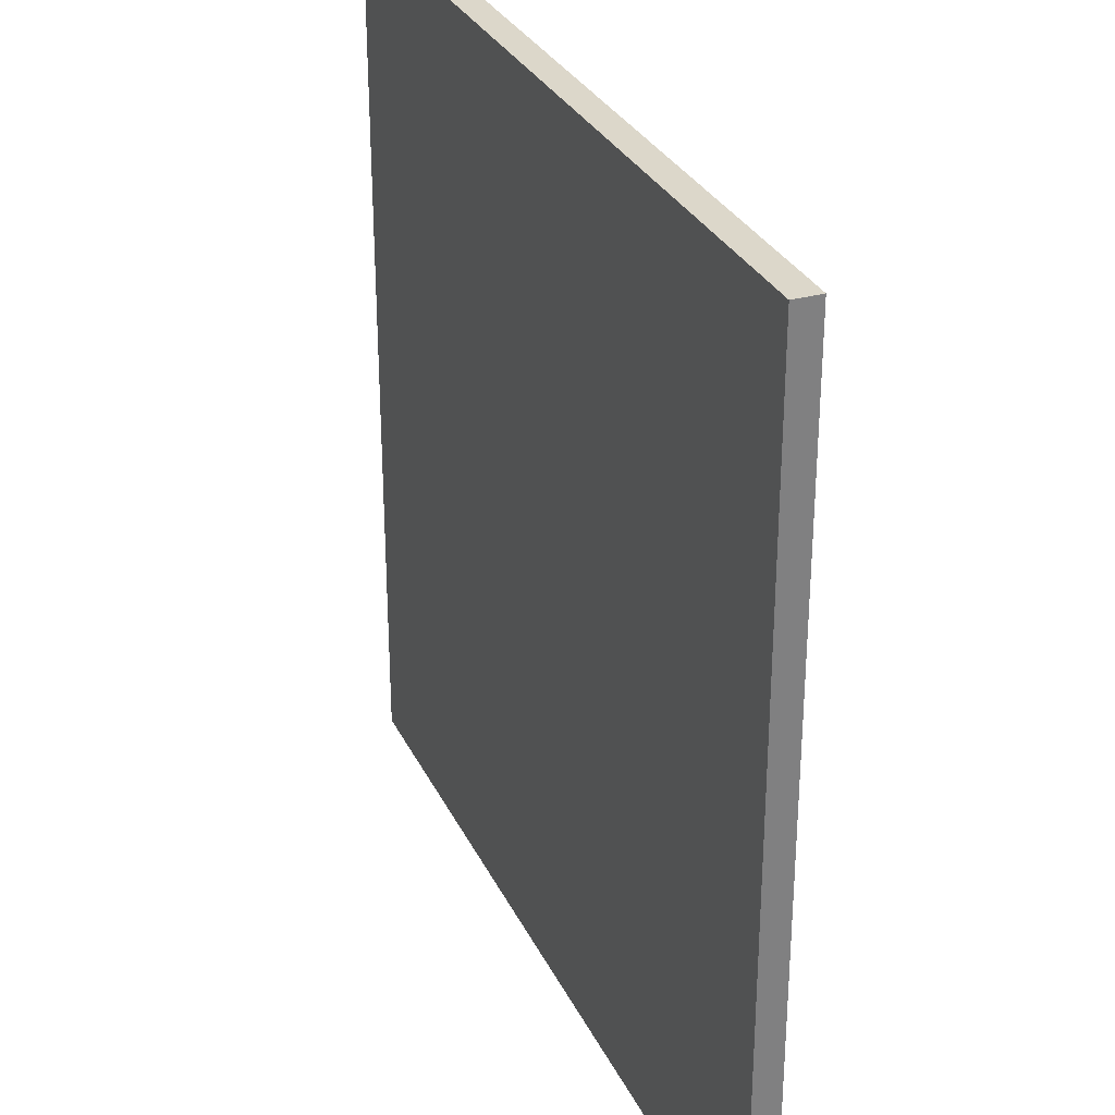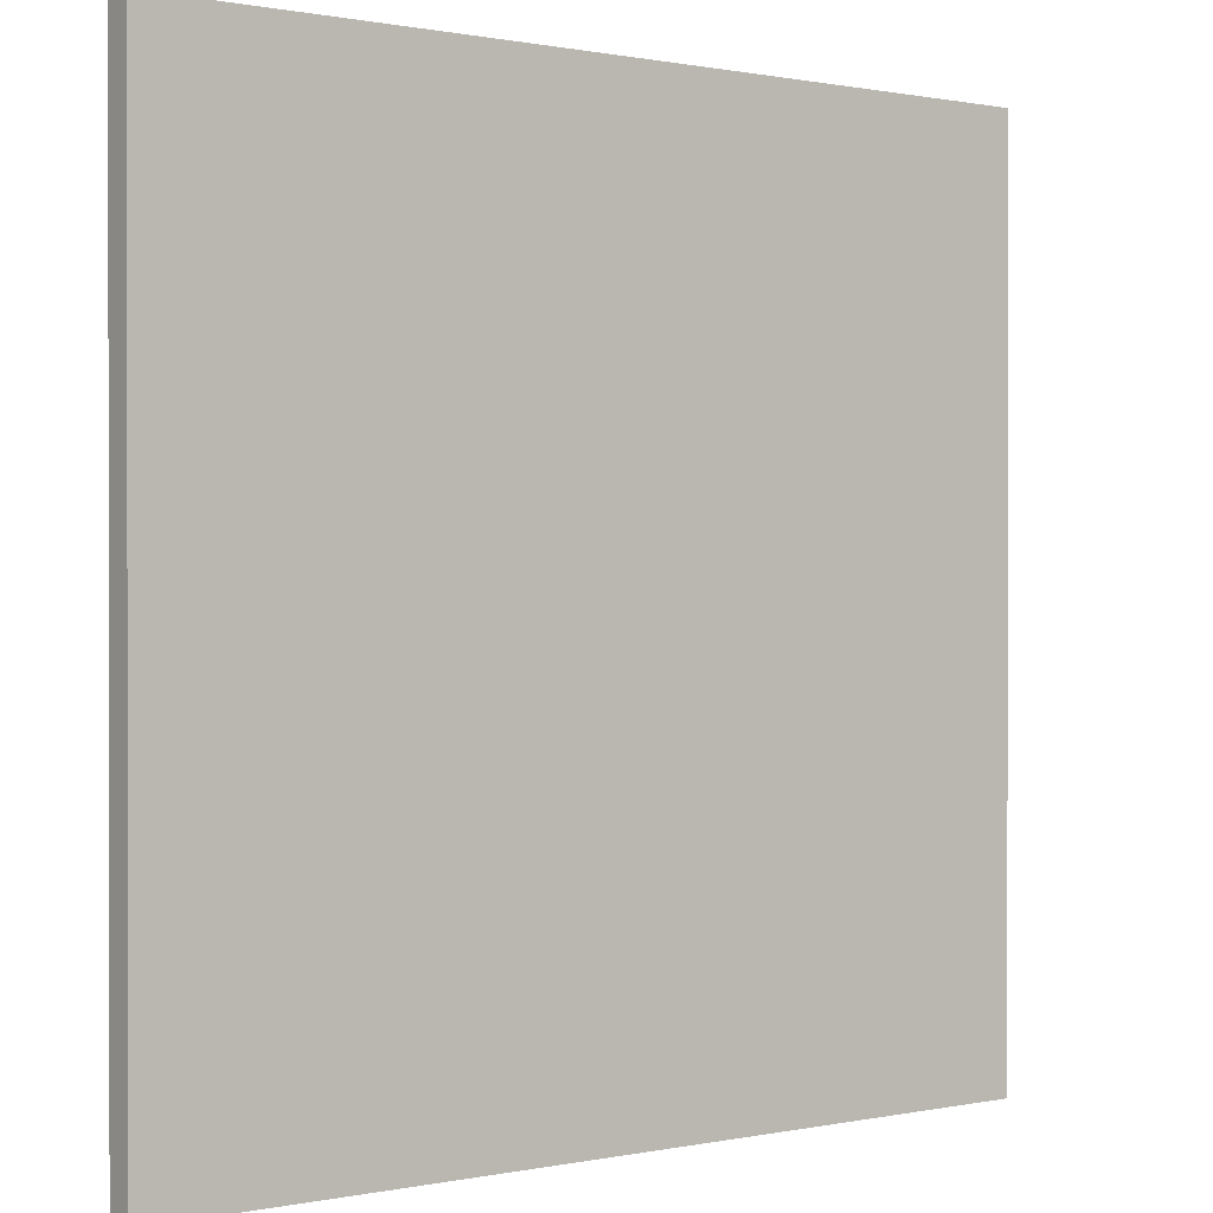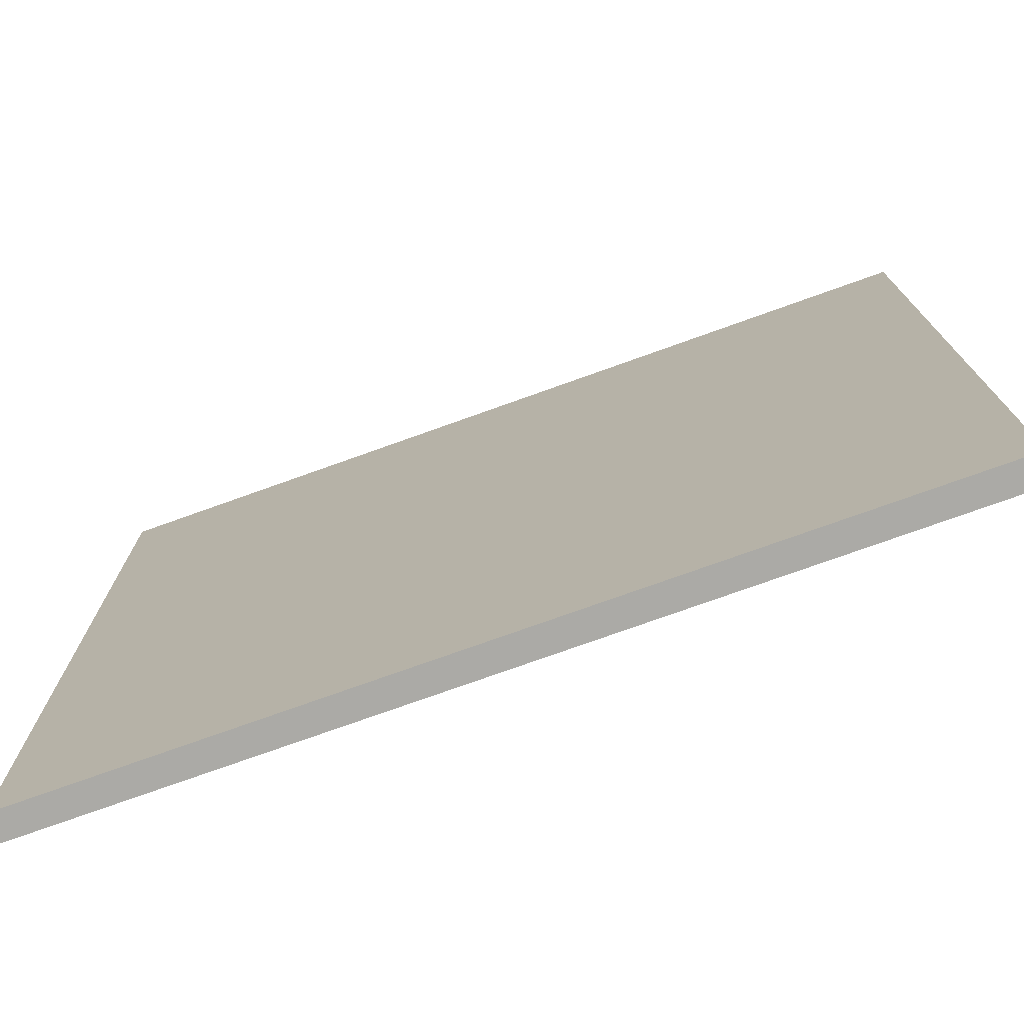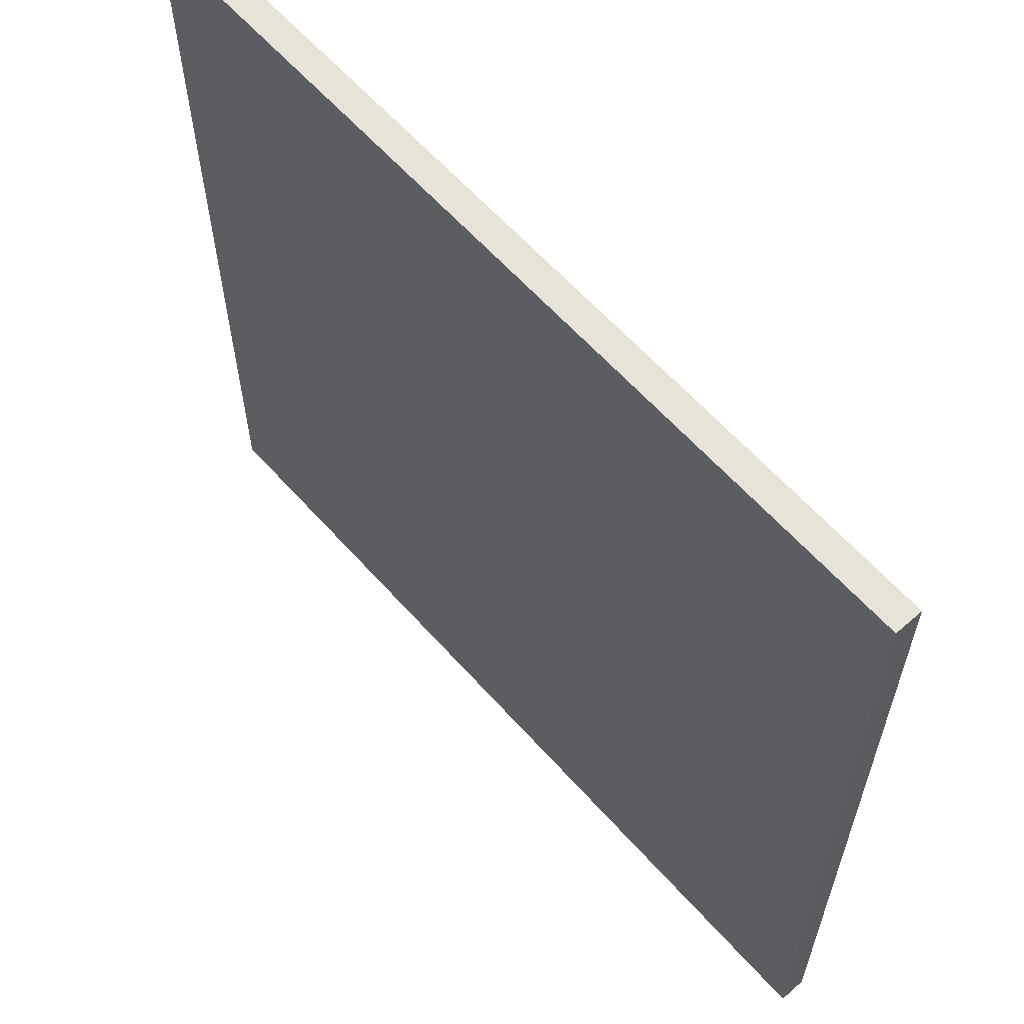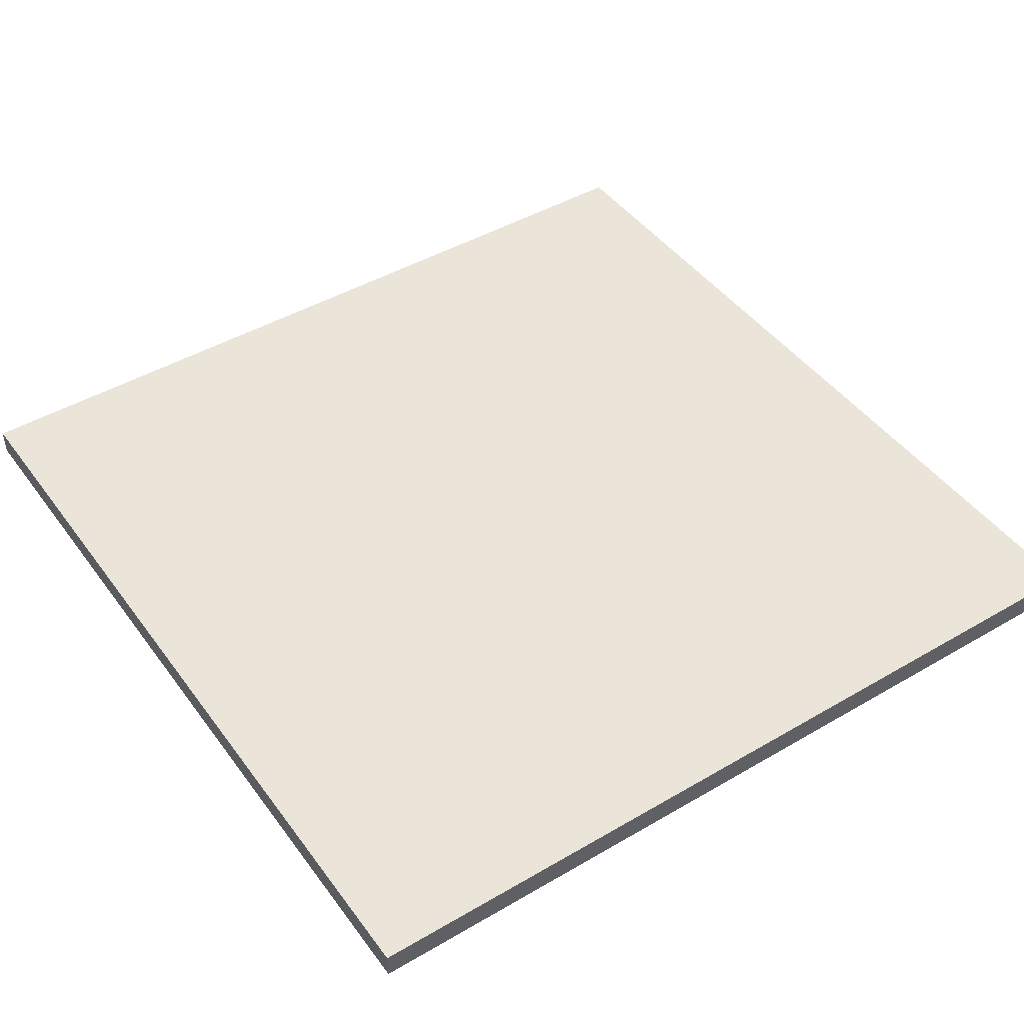
<metadata>
{"format":"obj","ext":"obj","renderer":"f3d","projection":"perspective","resolution":1024,"background":"white","views":[{"elev":30.4,"azim":67.8,"up":"+Z"},{"elev":0.5,"azim":142.3,"up":"+Z"},{"elev":-75.7,"azim":19.7,"up":"+Z"},{"elev":61.7,"azim":48.4,"up":"+Z"},{"elev":45.3,"azim":146.0,"up":"+Y"}]}
</metadata>
<code>
g test-7
v -16 31 16
v -16 31 -16
v -16 32 16
v -16 32 -16
v 16 31 16
v 16 31 -16
v 16 32 16
v 16 32 -16
v -16 31 16
v -16 32 16
v 16 31 16
v 16 32 16
v -16 31 -16
v -16 32 -16
v 16 31 -16
v 16 32 -16
v -16 31 16
v 16 31 16
v -11 31 14
v 0 31 14
v 9 31 14
v 13 31 14
v -13 31 13
v -12 31 13
v -11 31 13
v 0 31 13
v 9 31 13
v 12 31 13
v 13 31 13
v 14 31 13
v -14 31 12
v -13 31 12
v -12 31 12
v 12 31 12
v 13 31 12
v 7 31 11
v 8 31 11
v -9 31 10
v 7 31 10
v 8 31 10
v 9 31 10
v -13 31 9
v -12 31 9
v -10 31 9
v -9 31 9
v 9 31 9
v 10 31 9
v -13 31 8
v -12 31 8
v -10 31 8
v -9 31 8
v -8 31 8
v -4 31 8
v -2 31 8
v -1 31 8
v 1 31 8
v 2 31 8
v 3 31 8
v 4 31 8
v 5 31 8
v 8 31 8
v -13 31 7
v -12 31 7
v -10 31 7
v -9 31 7
v -7 31 7
v -4 31 7
v -2 31 7
v -1 31 7
v 1 31 7
v 2 31 7
v 3 31 7
v 4 31 7
v 5 31 7
v 7 31 7
v -13 31 6
v -12 31 6
v 7 31 6
v 8 31 6
v -13 31 5
v -12 31 5
v 7 31 5
v 8 31 5
v -13 31 4
v -12 31 4
v -8 31 4
v -7 31 4
v 7 31 4
v 8 31 4
v -10 31 3
v -9 31 3
v -8 31 3
v -7 31 3
v -10 31 2
v -9 31 2
v -8 31 2
v -7 31 2
v 13 31 2
v 14 31 2
v 11 31 -1
v 12 31 -1
v 7 31 -2
v 8 31 -2
v 11 31 -2
v 12 31 -2
v -14 31 -3
v -13 31 -3
v 7 31 -3
v 8 31 -3
v -14 31 -4
v -13 31 -4
v -8 31 -4
v -7 31 -4
v 7 31 -4
v 8 31 -4
v -8 31 -5
v -7 31 -5
v -8 31 -6
v -7 31 -6
v 13 31 -6
v 14 31 -6
v -7 31 -7
v -4 31 -7
v -3 31 -7
v -2 31 -7
v 4 31 -7
v 5 31 -7
v 6 31 -7
v 7 31 -7
v -14 31 -8
v -13 31 -8
v -8 31 -8
v -4 31 -8
v -3 31 -8
v -2 31 -8
v 4 31 -8
v 5 31 -8
v 6 31 -8
v 8 31 -8
v -10 31 -9
v -9 31 -9
v 9 31 -9
v 10 31 -9
v -9 31 -10
v -3 31 -10
v -2 31 -10
v 9 31 -10
v 12 31 -11
v 13 31 -11
v -12 31 -12
v -3 31 -12
v -2 31 -12
v 12 31 -12
v 13 31 -12
v 14 31 -12
v -12 31 -13
v -7 31 -13
v 1 31 -13
v 12 31 -13
v 13 31 -13
v -12 31 -14
v -7 31 -14
v 1 31 -14
v 12 31 -14
v -16 31 -16
v 16 31 -16
v -16 32 16
v 16 32 16
v -11 32 14
v 0 32 14
v 9 32 14
v 13 32 14
v -13 32 13
v -12 32 13
v -11 32 13
v 0 32 13
v 9 32 13
v 12 32 13
v 13 32 13
v 14 32 13
v -14 32 12
v -13 32 12
v -12 32 12
v 12 32 12
v 13 32 12
v 7 32 11
v 8 32 11
v -9 32 10
v 7 32 10
v 8 32 10
v 9 32 10
v -13 32 9
v -12 32 9
v -10 32 9
v -9 32 9
v 9 32 9
v 10 32 9
v -13 32 8
v -12 32 8
v -10 32 8
v -9 32 8
v -8 32 8
v -4 32 8
v -2 32 8
v -1 32 8
v 1 32 8
v 2 32 8
v 3 32 8
v 4 32 8
v 5 32 8
v 8 32 8
v -13 32 7
v -12 32 7
v -10 32 7
v -9 32 7
v -7 32 7
v -4 32 7
v -2 32 7
v -1 32 7
v 1 32 7
v 2 32 7
v 3 32 7
v 4 32 7
v 5 32 7
v 7 32 7
v -13 32 6
v -12 32 6
v 7 32 6
v 8 32 6
v -13 32 5
v -12 32 5
v 7 32 5
v 8 32 5
v -13 32 4
v -12 32 4
v -8 32 4
v -7 32 4
v 7 32 4
v 8 32 4
v -10 32 3
v -9 32 3
v -8 32 3
v -7 32 3
v -10 32 2
v -9 32 2
v -8 32 2
v -7 32 2
v 13 32 2
v 14 32 2
v 11 32 -1
v 12 32 -1
v 7 32 -2
v 8 32 -2
v 11 32 -2
v 12 32 -2
v -14 32 -3
v -13 32 -3
v 7 32 -3
v 8 32 -3
v -14 32 -4
v -13 32 -4
v -8 32 -4
v -7 32 -4
v 7 32 -4
v 8 32 -4
v -8 32 -5
v -7 32 -5
v -8 32 -6
v -7 32 -6
v 13 32 -6
v 14 32 -6
v -7 32 -7
v -4 32 -7
v -3 32 -7
v -2 32 -7
v 4 32 -7
v 5 32 -7
v 6 32 -7
v 7 32 -7
v -14 32 -8
v -13 32 -8
v -8 32 -8
v -4 32 -8
v -3 32 -8
v -2 32 -8
v 4 32 -8
v 5 32 -8
v 6 32 -8
v 8 32 -8
v -10 32 -9
v -9 32 -9
v 9 32 -9
v 10 32 -9
v -9 32 -10
v -3 32 -10
v -2 32 -10
v 9 32 -10
v 12 32 -11
v 13 32 -11
v -12 32 -12
v -3 32 -12
v -2 32 -12
v 12 32 -12
v 13 32 -12
v 14 32 -12
v -12 32 -13
v -7 32 -13
v 1 32 -13
v 12 32 -13
v 13 32 -13
v -12 32 -14
v -7 32 -14
v 1 32 -14
v 12 32 -14
v -16 32 -16
v 16 32 -16
f 3 2 1
f 4 2 3
f 5 6 7
f 7 6 8
f 11 10 9
f 12 10 11
f 13 14 15
f 15 14 16
f 19 18 17
f 20 18 19
f 21 18 20
f 22 18 21
f 23 19 17
f 24 19 23
f 25 20 19
f 25 19 24
f 26 21 20
f 26 20 25
f 27 22 21
f 27 21 26
f 28 22 27
f 29 18 22
f 29 22 28
f 30 18 29
f 31 23 17
f 32 24 23
f 32 23 31
f 33 28 27
f 33 24 32
f 33 25 24
f 33 26 25
f 33 27 26
f 34 30 29
f 34 28 33
f 34 29 28
f 35 30 34
f 36 34 33
f 37 34 36
f 38 36 33
f 39 37 36
f 39 36 38
f 40 34 37
f 40 37 39
f 41 34 40
f 42 32 31
f 42 33 32
f 43 38 33
f 43 33 42
f 44 38 43
f 45 41 40
f 45 38 44
f 45 39 38
f 45 40 39
f 46 34 41
f 46 41 45
f 47 34 46
f 48 44 43
f 48 43 42
f 48 42 31
f 49 44 48
f 50 45 44
f 50 44 49
f 50 47 46
f 50 46 45
f 51 47 50
f 52 47 51
f 53 47 52
f 54 47 53
f 55 47 54
f 56 47 55
f 57 47 56
f 58 47 57
f 59 47 58
f 60 47 59
f 61 47 60
f 62 49 48
f 62 48 31
f 63 50 49
f 63 49 62
f 63 51 50
f 64 51 63
f 65 52 51
f 65 51 64
f 66 53 52
f 67 54 53
f 67 53 66
f 68 55 54
f 68 54 67
f 69 56 55
f 69 55 68
f 70 57 56
f 70 56 69
f 71 58 57
f 71 57 70
f 72 59 58
f 72 58 71
f 73 60 59
f 73 59 72
f 74 61 60
f 74 60 73
f 75 61 74
f 76 62 31
f 76 64 63
f 76 63 62
f 77 64 76
f 78 73 72
f 78 61 75
f 78 72 71
f 78 75 74
f 78 67 66
f 78 74 73
f 78 71 70
f 78 70 69
f 78 69 68
f 78 68 67
f 79 47 61
f 79 61 78
f 80 77 76
f 80 76 31
f 81 64 77
f 81 77 80
f 82 78 66
f 82 79 78
f 83 47 79
f 83 79 82
f 84 80 31
f 84 81 80
f 85 64 81
f 85 81 84
f 86 65 64
f 86 52 65
f 86 66 52
f 87 82 66
f 87 66 86
f 88 83 82
f 88 82 87
f 89 47 83
f 89 83 88
f 90 88 87
f 90 86 64
f 90 89 88
f 90 87 86
f 90 64 85
f 91 89 90
f 92 89 91
f 93 89 92
f 94 90 85
f 94 91 90
f 95 92 91
f 95 91 94
f 96 93 92
f 96 92 95
f 97 89 93
f 97 93 96
f 98 30 35
f 98 35 34
f 99 18 30
f 99 30 98
f 100 34 47
f 101 98 34
f 101 34 100
f 101 99 98
f 102 89 97
f 102 97 96
f 102 96 95
f 102 95 94
f 103 47 89
f 103 89 102
f 104 100 47
f 104 101 100
f 105 99 101
f 105 101 104
f 106 84 31
f 106 31 17
f 107 85 84
f 107 84 106
f 108 103 102
f 108 102 94
f 109 47 103
f 109 103 108
f 110 107 106
f 110 106 17
f 111 85 107
f 111 107 110
f 112 108 94
f 112 109 108
f 113 109 112
f 114 109 113
f 115 47 109
f 115 109 114
f 116 112 94
f 116 113 112
f 117 114 113
f 117 113 116
f 118 116 94
f 118 117 116
f 119 114 117
f 119 117 118
f 120 99 105
f 121 18 99
f 121 99 120
f 122 114 119
f 122 119 118
f 123 114 122
f 124 114 123
f 125 114 124
f 126 114 125
f 127 114 126
f 128 114 127
f 129 115 114
f 129 114 128
f 130 110 17
f 130 111 110
f 131 85 111
f 131 111 130
f 132 118 94
f 132 122 118
f 132 123 122
f 133 124 123
f 133 123 132
f 134 125 124
f 134 124 133
f 135 126 125
f 135 125 134
f 136 127 126
f 136 126 135
f 137 128 127
f 137 127 136
f 138 129 128
f 138 128 137
f 139 115 129
f 139 129 138
f 139 47 115
f 140 138 137
f 140 137 136
f 140 139 138
f 140 133 132
f 140 132 94
f 140 135 134
f 140 94 85
f 140 134 133
f 140 136 135
f 141 139 140
f 142 47 139
f 142 139 141
f 143 105 104
f 143 47 142
f 143 104 47
f 144 142 141
f 144 141 140
f 145 142 144
f 146 142 145
f 147 143 142
f 147 142 146
f 148 105 143
f 148 143 147
f 148 147 146
f 148 120 105
f 149 121 120
f 149 120 148
f 150 145 144
f 150 144 140
f 150 140 85
f 150 85 131
f 150 131 130
f 151 146 145
f 151 145 150
f 152 149 148
f 152 146 151
f 152 148 146
f 153 149 152
f 154 121 149
f 154 149 153
f 155 18 121
f 155 121 154
f 156 153 152
f 156 151 150
f 156 150 130
f 156 152 151
f 157 153 156
f 158 153 157
f 159 154 153
f 159 153 158
f 160 155 154
f 160 154 159
f 161 156 130
f 161 157 156
f 162 158 157
f 162 157 161
f 163 159 158
f 163 158 162
f 164 160 159
f 164 159 163
f 165 161 130
f 165 162 161
f 165 164 163
f 165 163 162
f 165 130 17
f 166 160 164
f 166 164 165
f 166 18 155
f 166 155 160
f 167 168 169
f 169 168 170
f 170 168 171
f 171 168 172
f 167 169 173
f 173 169 174
f 169 170 175
f 174 169 175
f 170 171 176
f 175 170 176
f 171 172 177
f 176 171 177
f 177 172 178
f 172 168 179
f 178 172 179
f 179 168 180
f 167 173 181
f 173 174 182
f 181 173 182
f 177 178 183
f 182 174 183
f 174 175 183
f 175 176 183
f 176 177 183
f 179 180 184
f 183 178 184
f 178 179 184
f 184 180 185
f 183 184 186
f 186 184 187
f 183 186 188
f 186 187 189
f 188 186 189
f 187 184 190
f 189 187 190
f 190 184 191
f 181 182 192
f 182 183 192
f 183 188 193
f 192 183 193
f 193 188 194
f 190 191 195
f 194 188 195
f 188 189 195
f 189 190 195
f 191 184 196
f 195 191 196
f 196 184 197
f 193 194 198
f 192 193 198
f 181 192 198
f 198 194 199
f 194 195 200
f 199 194 200
f 196 197 200
f 195 196 200
f 200 197 201
f 201 197 202
f 202 197 203
f 203 197 204
f 204 197 205
f 205 197 206
f 206 197 207
f 207 197 208
f 208 197 209
f 209 197 210
f 210 197 211
f 198 199 212
f 181 198 212
f 199 200 213
f 212 199 213
f 200 201 213
f 213 201 214
f 201 202 215
f 214 201 215
f 202 203 216
f 203 204 217
f 216 203 217
f 204 205 218
f 217 204 218
f 205 206 219
f 218 205 219
f 206 207 220
f 219 206 220
f 207 208 221
f 220 207 221
f 208 209 222
f 221 208 222
f 209 210 223
f 222 209 223
f 210 211 224
f 223 210 224
f 224 211 225
f 181 212 226
f 213 214 226
f 212 213 226
f 226 214 227
f 222 223 228
f 225 211 228
f 221 222 228
f 224 225 228
f 216 217 228
f 223 224 228
f 220 221 228
f 219 220 228
f 218 219 228
f 217 218 228
f 211 197 229
f 228 211 229
f 226 227 230
f 181 226 230
f 227 214 231
f 230 227 231
f 216 228 232
f 228 229 232
f 229 197 233
f 232 229 233
f 181 230 234
f 230 231 234
f 231 214 235
f 234 231 235
f 214 215 236
f 215 202 236
f 202 216 236
f 216 232 237
f 236 216 237
f 232 233 238
f 237 232 238
f 233 197 239
f 238 233 239
f 237 238 240
f 214 236 240
f 238 239 240
f 236 237 240
f 235 214 240
f 240 239 241
f 241 239 242
f 242 239 243
f 235 240 244
f 240 241 244
f 241 242 245
f 244 241 245
f 242 243 246
f 245 242 246
f 243 239 247
f 246 243 247
f 185 180 248
f 184 185 248
f 180 168 249
f 248 180 249
f 197 184 250
f 184 248 251
f 250 184 251
f 248 249 251
f 247 239 252
f 246 247 252
f 245 246 252
f 244 245 252
f 239 197 253
f 252 239 253
f 197 250 254
f 250 251 254
f 251 249 255
f 254 251 255
f 181 234 256
f 167 181 256
f 234 235 257
f 256 234 257
f 252 253 258
f 244 252 258
f 253 197 259
f 258 253 259
f 256 257 260
f 167 256 260
f 257 235 261
f 260 257 261
f 244 258 262
f 258 259 262
f 262 259 263
f 263 259 264
f 259 197 265
f 264 259 265
f 244 262 266
f 262 263 266
f 263 264 267
f 266 263 267
f 244 266 268
f 266 267 268
f 267 264 269
f 268 267 269
f 255 249 270
f 249 168 271
f 270 249 271
f 269 264 272
f 268 269 272
f 272 264 273
f 273 264 274
f 274 264 275
f 275 264 276
f 276 264 277
f 277 264 278
f 264 265 279
f 278 264 279
f 167 260 280
f 260 261 280
f 261 235 281
f 280 261 281
f 244 268 282
f 268 272 282
f 272 273 282
f 273 274 283
f 282 273 283
f 274 275 284
f 283 274 284
f 275 276 285
f 284 275 285
f 276 277 286
f 285 276 286
f 277 278 287
f 286 277 287
f 278 279 288
f 287 278 288
f 279 265 289
f 288 279 289
f 265 197 289
f 287 288 290
f 286 287 290
f 288 289 290
f 282 283 290
f 244 282 290
f 284 285 290
f 235 244 290
f 283 284 290
f 285 286 290
f 290 289 291
f 289 197 292
f 291 289 292
f 254 255 293
f 292 197 293
f 197 254 293
f 291 292 294
f 290 291 294
f 294 292 295
f 295 292 296
f 292 293 297
f 296 292 297
f 293 255 298
f 297 293 298
f 296 297 298
f 255 270 298
f 270 271 299
f 298 270 299
f 294 295 300
f 290 294 300
f 235 290 300
f 281 235 300
f 280 281 300
f 295 296 301
f 300 295 301
f 298 299 302
f 301 296 302
f 296 298 302
f 302 299 303
f 299 271 304
f 303 299 304
f 271 168 305
f 304 271 305
f 302 303 306
f 300 301 306
f 280 300 306
f 301 302 306
f 306 303 307
f 307 303 308
f 303 304 309
f 308 303 309
f 304 305 310
f 309 304 310
f 280 306 311
f 306 307 311
f 307 308 312
f 311 307 312
f 308 309 313
f 312 308 313
f 309 310 314
f 313 309 314
f 280 311 315
f 311 312 315
f 313 314 315
f 312 313 315
f 167 280 315
f 314 310 316
f 315 314 316
f 305 168 316
f 310 305 316

</code>
